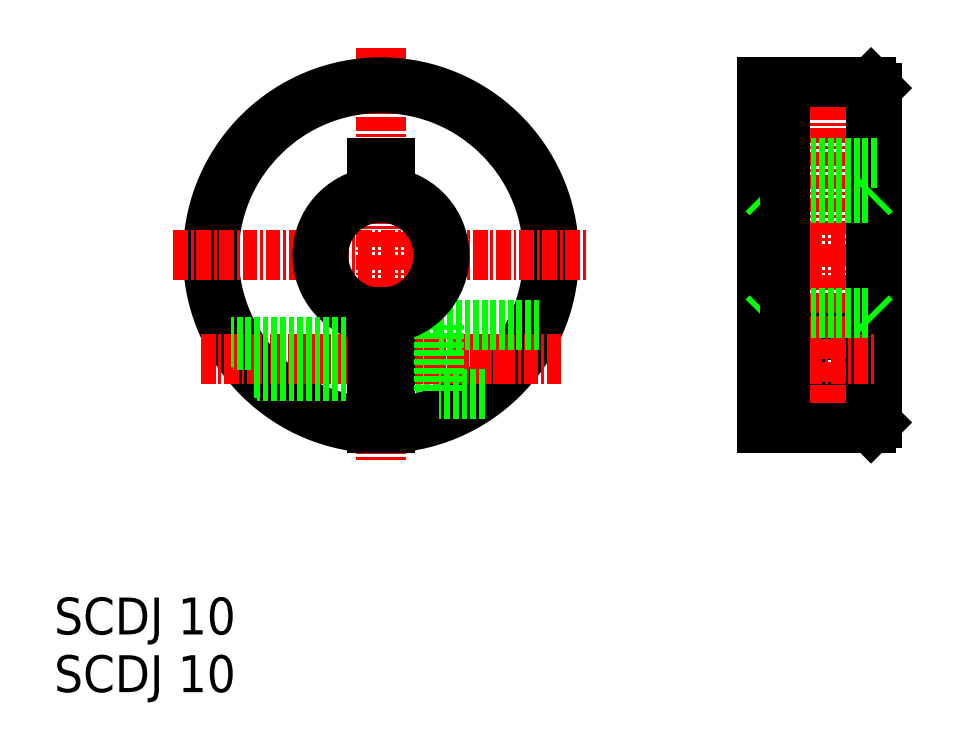
<metadata>
{"format":"dxf","ext":"dxf","renderer":"ezdxf+matplotlib","layout":"modelspace","background":"white","min_lineweight":24,"dpi":150}
</metadata>
<code>
0
SECTION
2
ENTITIES
0
TEXT
8
0
10
634.9
20
23.45
30
0
40
3.2
1
SCDJ 10
0
TEXT
8
0
10
634.9
20
18.45
30
0
40
3.2
1
SCDJ 10
0
LINE
8
0
10
664
20
49.03
30
0
11
668.3
21
49.03
31
0
0
LINE
8
0
10
664
20
45.63
30
0
11
668.3
21
45.63
31
0
0
CIRCLE
8
0
10
702.3
20
47.33
30
0
40
3
0
CIRCLE
8
0
10
702.3
20
47.33
30
0
40
1.5
0
CIRCLE
8
0
10
702.3
20
47.33
30
0
40
1.25
0
CIRCLE
8
0
10
702.3
20
47.33
30
0
40
1.7
0
LINE
8
CENTER
10
663.3
20
74.33
30
0
11
663.3
21
38.33
31
0
0
LINE
8
0
10
662.5
20
61.27
30
0
11
662.5
21
64.33
31
0
0
LINE
8
0
10
664
20
61.27
30
0
11
664
21
64.33
31
0
0
ARC
8
0
10
663.3
20
56.33
30
0
40
15
50
272.9
51
267.1
0
ARC
8
0
10
663.3
20
56.33
30
0
40
14.5
50
273
51
267
0
LINE
8
CENTER
10
674.3
20
47.33
30
0
11
655.3
21
47.33
31
0
0
LINE
8
CENTER
10
647.7
20
47.33
30
0
11
678.9
21
47.33
31
0
0
LINE
8
CENTER
10
645.3
20
56.33
30
0
11
681.3
21
56.33
31
0
0
ARC
8
0
10
663.3
20
56.33
30
0
40
5
50
98.63
51
261.4
0
ARC
8
0
10
663.3
20
56.33
30
0
40
5.5
50
97.84
51
262.2
0
LINE
8
0
10
662.5
20
48.83
30
0
11
650.3
21
48.83
31
0
0
LINE
8
0
10
662.5
20
48.53
30
0
11
650.5
21
48.53
31
0
0
LINE
8
0
10
662.5
20
46.13
30
0
11
652.3
21
46.13
31
0
0
LINE
8
0
10
662.5
20
45.83
30
0
11
652.6
21
45.83
31
0
0
LINE
8
0
10
677
20
50.33
30
0
11
668.3
21
50.33
31
0
0
LINE
8
0
10
662.5
20
41.34
30
0
11
662.5
21
51.38
31
0
0
LINE
8
0
10
664
20
41.34
30
0
11
664
21
51.38
31
0
0
LINE
8
0
10
668.3
20
50.33
30
0
11
668.3
21
44.33
31
0
0
ARC
8
0
10
663.3
20
56.33
30
0
40
5.5
50
277.8
51
82.16
0
ARC
8
0
10
663.3
20
56.33
30
0
40
5
50
278.6
51
81.37
0
LINE
8
0
10
664
20
64.33
30
0
11
663.3
21
64.33
31
0
0
LINE
8
0
10
662.5
20
64.33
30
0
11
663.3
21
64.33
31
0
0
LINE
8
CENTER
10
702.3
20
73.33
30
0
11
702.3
21
56.33
31
0
0
LINE
8
CENTER
10
702.3
20
39.33
30
0
11
702.3
21
56.33
31
0
0
LINE
8
CENTER
10
694.3
20
56.33
30
0
11
708.3
21
56.33
31
0
0
LINE
8
CENTER
10
702.3
20
53.08
30
0
11
702.3
21
41.58
31
0
0
LINE
8
0
10
706.3
20
70.83
30
0
11
706.3
21
41.83
31
0
0
LINE
8
0
10
696.3
20
71.33
30
0
11
696.3
21
41.33
31
0
0
LINE
8
0
10
696.8
20
41.33
30
0
11
696.8
21
71.33
31
0
0
LINE
8
0
10
705.8
20
41.33
30
0
11
705.8
21
71.33
31
0
0
LINE
8
CENTER
10
698.3
20
47.33
30
0
11
706.3
21
47.33
31
0
0
LINE
8
0
10
696.3
20
41.33
30
0
11
705.8
21
41.33
31
0
0
LINE
8
0
10
705.8
20
41.33
30
0
11
706.3
21
41.83
31
0
0
LINE
8
0
10
696.8
20
51.33
30
0
11
705.8
21
51.33
31
0
0
LINE
8
0
10
696.8
20
61.33
30
0
11
705.8
21
61.33
31
0
0
LINE
8
0
10
696.8
20
51.33
30
0
11
696.3
21
50.83
31
0
0
LINE
8
0
10
696.8
20
61.33
30
0
11
696.3
21
61.83
31
0
0
LINE
8
0
10
705.8
20
51.33
30
0
11
706.3
21
50.83
31
0
0
LINE
8
0
10
705.8
20
61.33
30
0
11
706.3
21
61.83
31
0
0
LINE
8
0
10
706.3
20
64.33
30
0
11
696.3
21
64.33
31
0
0
LINE
8
0
10
696.3
20
71.33
30
0
11
705.8
21
71.33
31
0
0
LINE
8
0
10
705.8
20
71.33
30
0
11
706.3
21
70.83
31
0
0
LINE
8
0
10
672.3
20
44.33
30
0
11
668.3
21
44.33
31
0
0
LINE
8
0
10
698.3
20
71.33
30
0
11
698.3
21
41.33
31
0
0
ENDSEC
0
EOF

</code>
